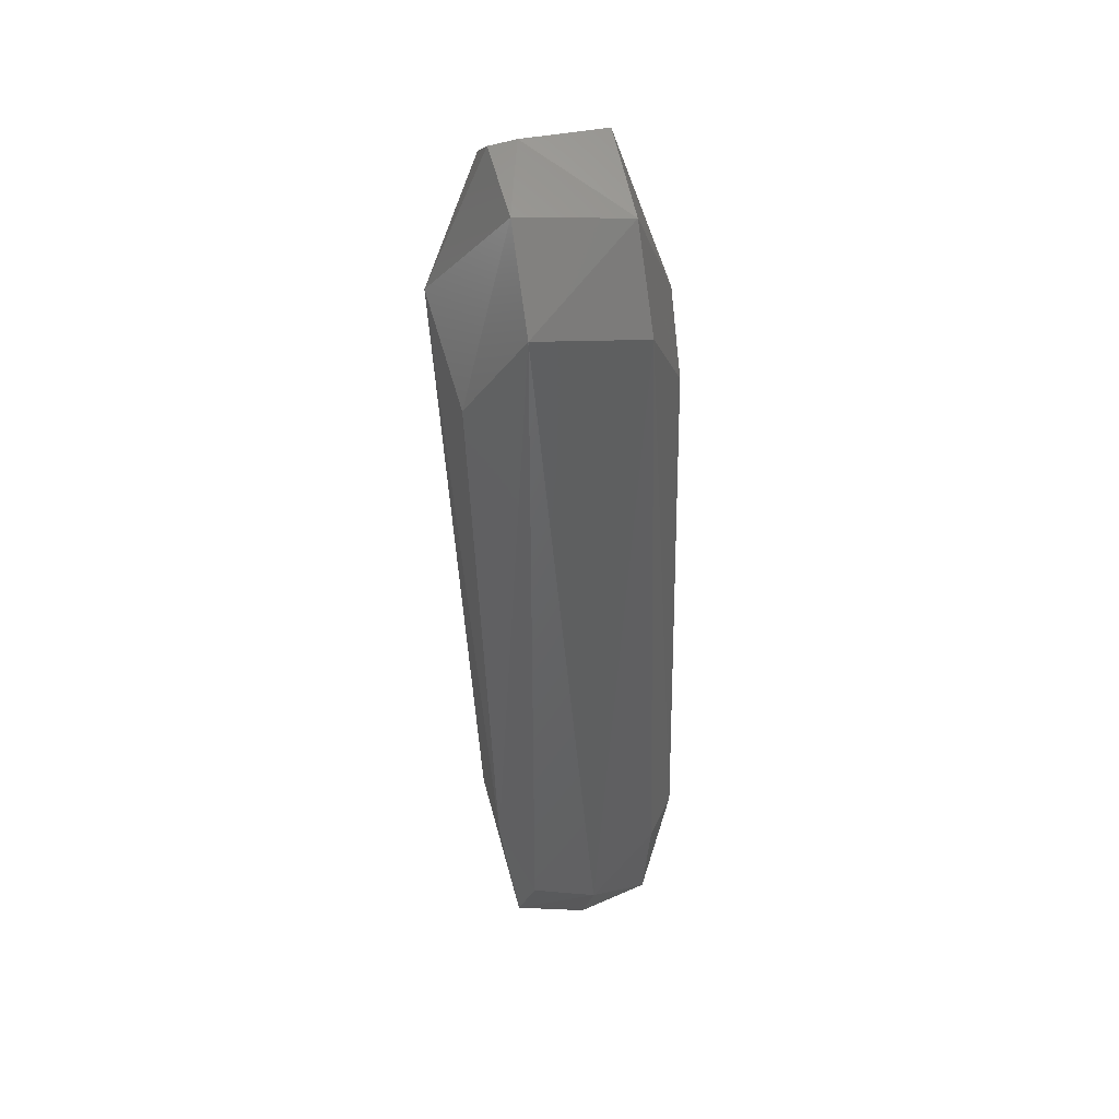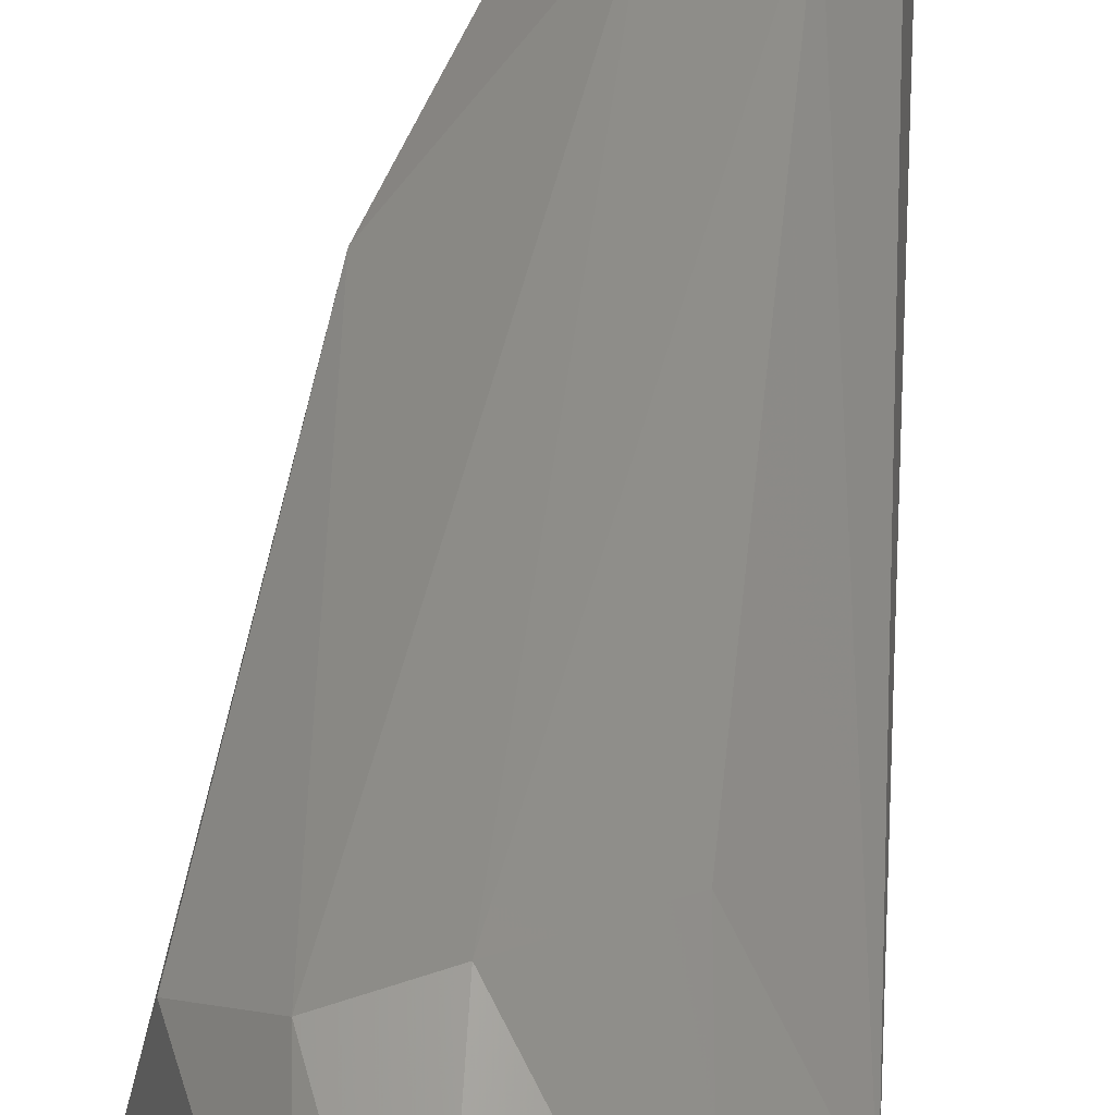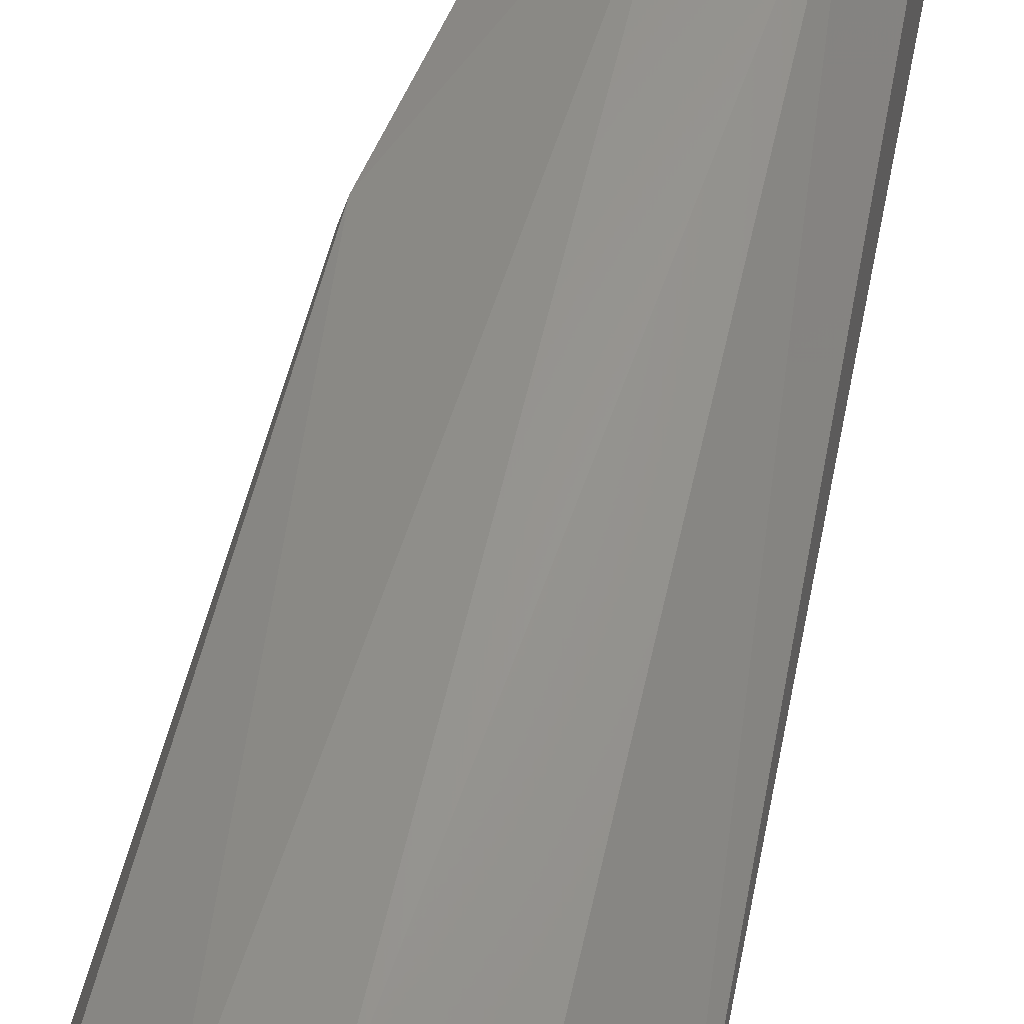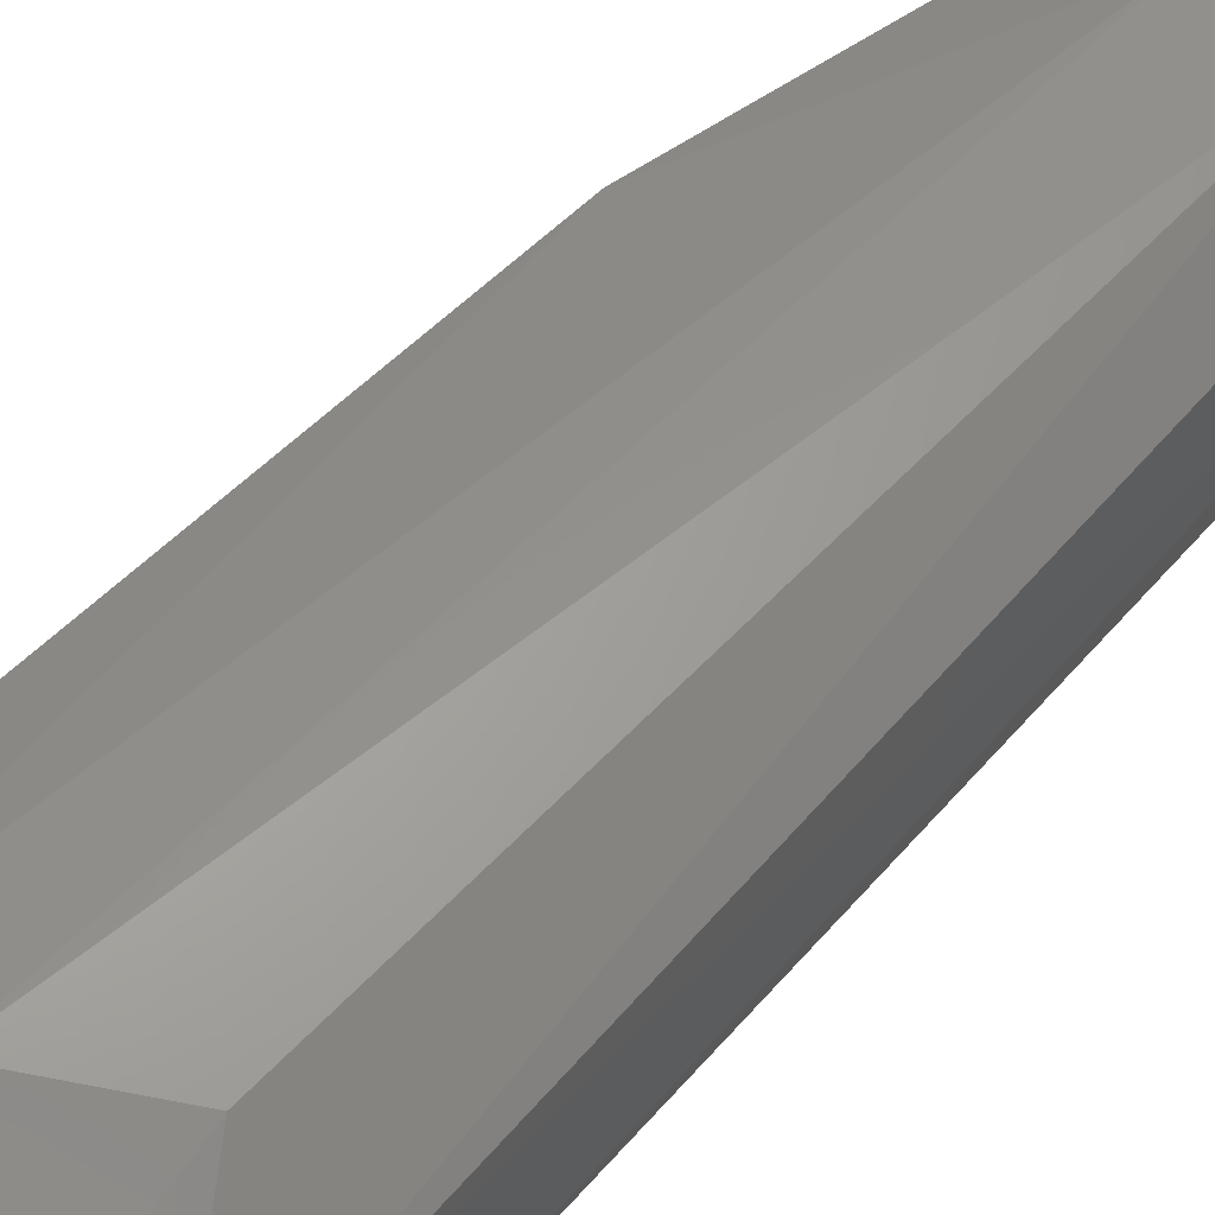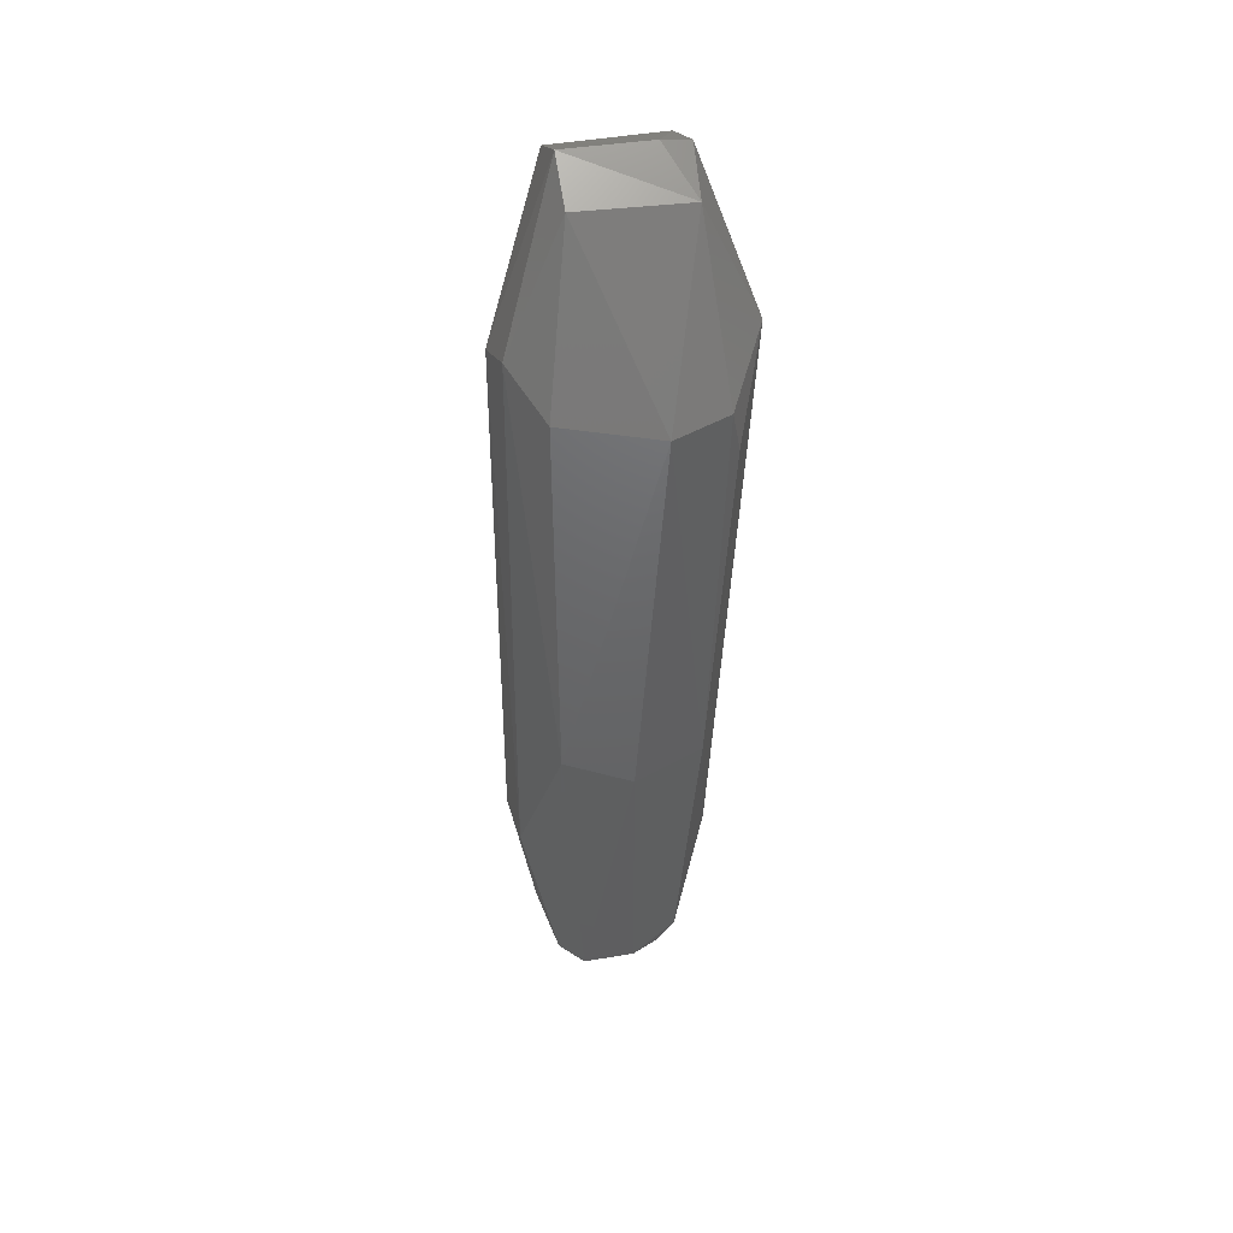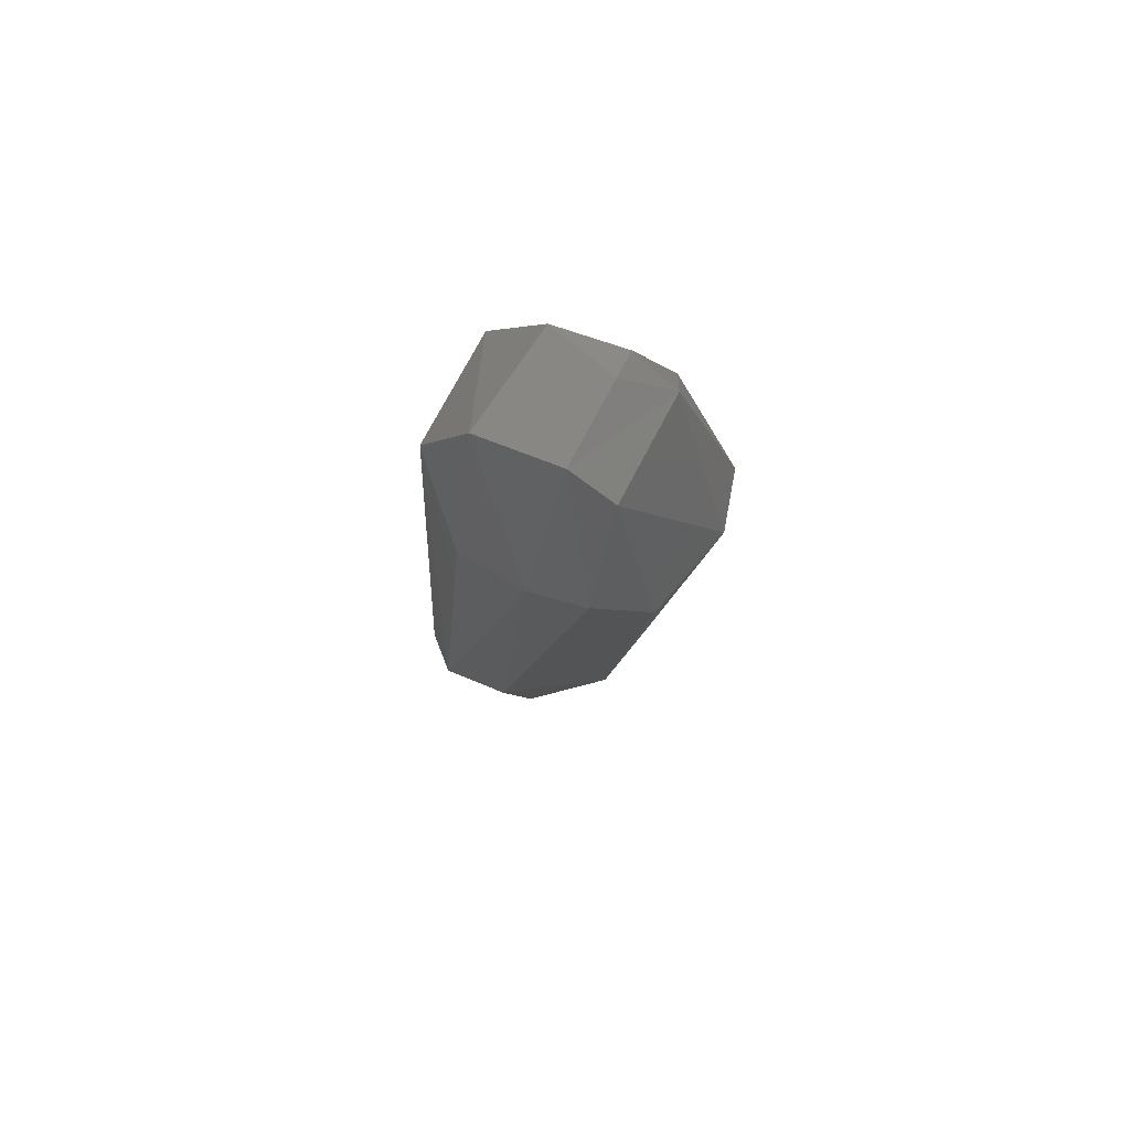
<metadata>
{"format":"stl","ext":"stl","renderer":"f3d","projection":"perspective","resolution":1024,"background":"white","views":[{"elev":44.5,"azim":-105.3,"up":"+Y"},{"elev":43.8,"azim":-179.0,"up":"+Z"},{"elev":64.6,"azim":-171.7,"up":"+Z"},{"elev":59.9,"azim":-141.7,"up":"+Z"},{"elev":36.5,"azim":80.1,"up":"+Y"},{"elev":73.9,"azim":27.6,"up":"+Y"}]}
</metadata>
<code>
# stl→obj: 38 verts, 72 faces
v -0.0003079 0.005868 -0.002045
v 0.004516 0.007806 -0.001963
v 0.004532 0.00793 -0.00655
v 0.0004658 0.006471 -0.007955
v -0.005152 -0.03966 -0.005
v -0.003109 0.0008356 -0.001963
v -0.002881 0.001784 -0.008037
v 0.004082 -0.001873 0.001304
v 0.007365 -0.02423 -0.001357
v 0.001976 -0.0425 -0.00174
v 0.001752 -0.04429 -0.003253
v 0.007935 -0.02547 -0.00501
v 0.01091 -0.003385 -0.005999
v 0.0098 -0.002768 -0.0007822
v 0.0004782 -0.04452 -0.007811
v -0.002627 -0.04287 -0.009087
v 0.002098 -0.04162 -0.008465
v 0.007365 -0.02423 -0.008643
v 0.006958 0.006023 -0.002045
v 0.006958 0.006023 -0.007955
v 0.0001052 -0.04457 -0.002161
v -0.002933 -0.04295 -0.001139
v 0.002464 -0.04341 -0.006015
v 0.004516 0.007806 -0.008037
v 0.00563 -0.0006756 -0.01122
v -0.004609 -0.03563 -0.001317
v -0.002645 -0.03507 0.0004252
v -0.00284 -0.04437 -0.00501
v -0.0004552 -0.04525 -0.00501
v 0.0002381 -0.004389 -0.01068
v -0.003165 -0.03396 -0.01029
v 0.007219 -0.0008639 0.0009088
v 0.009998 -0.002853 -0.008967
v 0.009142 -0.005287 -0.009538
v -0.004455 -0.03882 -0.008504
v 0.001199 -0.03448 -0.01018
v -0.0001479 -0.00439 0.0005269
v 0.001204 -0.03448 0.0001819
f 1 2 3
f 1 3 4
f 5 6 7
f 1 8 2
f 1 7 6
f 4 7 1
f 9 10 11
f 9 11 12
f 9 12 13
f 9 13 14
f 15 16 17
f 18 13 12
f 19 14 13
f 19 13 20
f 20 3 2
f 20 2 19
f 21 10 22
f 23 15 17
f 23 17 18
f 23 18 12
f 24 20 25
f 24 25 4
f 24 4 3
f 24 3 20
f 26 6 5
f 26 5 22
f 26 22 27
f 26 27 6
f 28 29 21
f 28 21 22
f 28 22 5
f 28 5 16
f 16 15 29
f 16 29 28
f 30 7 4
f 30 4 25
f 30 25 31
f 30 31 7
f 32 14 19
f 32 19 2
f 32 2 8
f 32 9 14
f 33 20 13
f 33 13 18
f 33 18 34
f 33 34 25
f 33 25 20
f 35 31 16
f 35 16 5
f 35 5 7
f 35 7 31
f 36 31 25
f 25 34 18
f 25 18 36
f 36 18 17
f 36 17 16
f 36 16 31
f 37 27 8
f 37 8 1
f 37 1 6
f 37 6 27
f 38 10 9
f 38 9 32
f 38 32 8
f 38 8 27
f 38 27 22
f 38 22 10
f 11 21 29
f 11 29 15
f 11 15 23
f 11 23 12
f 11 10 21

</code>
